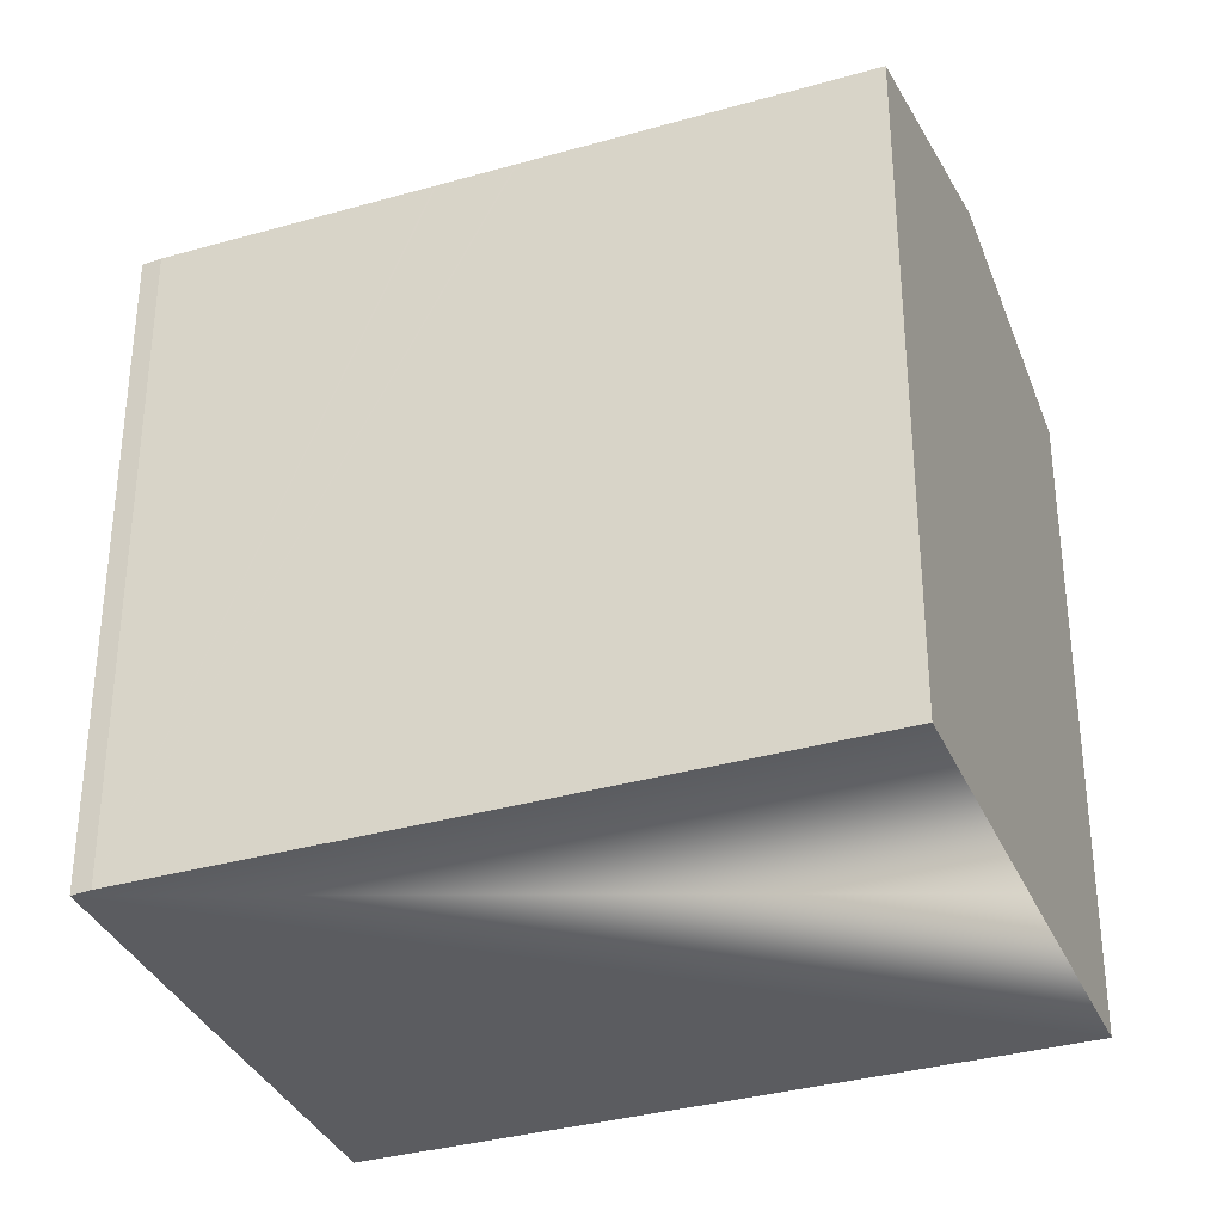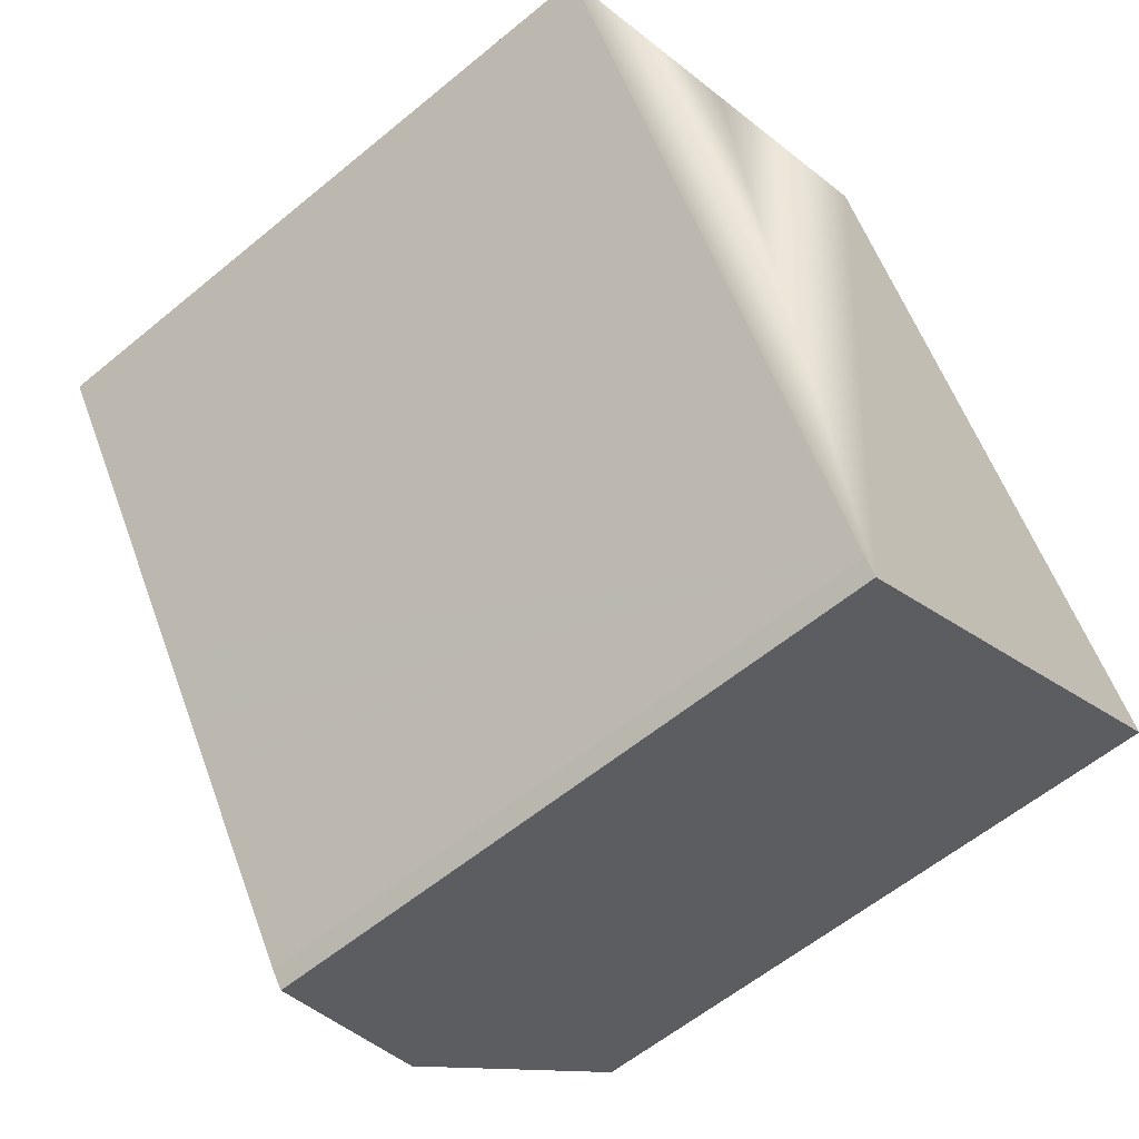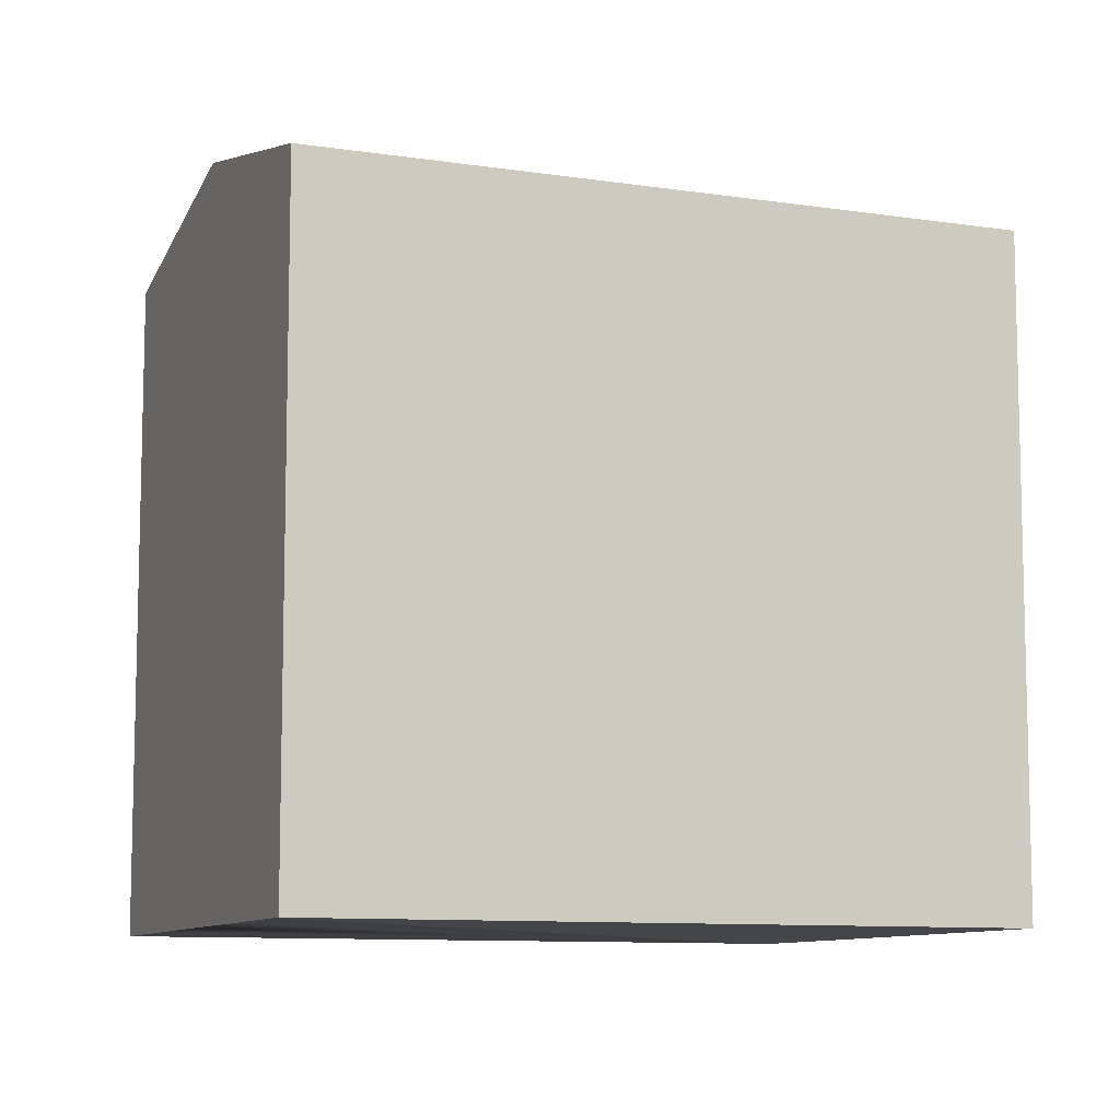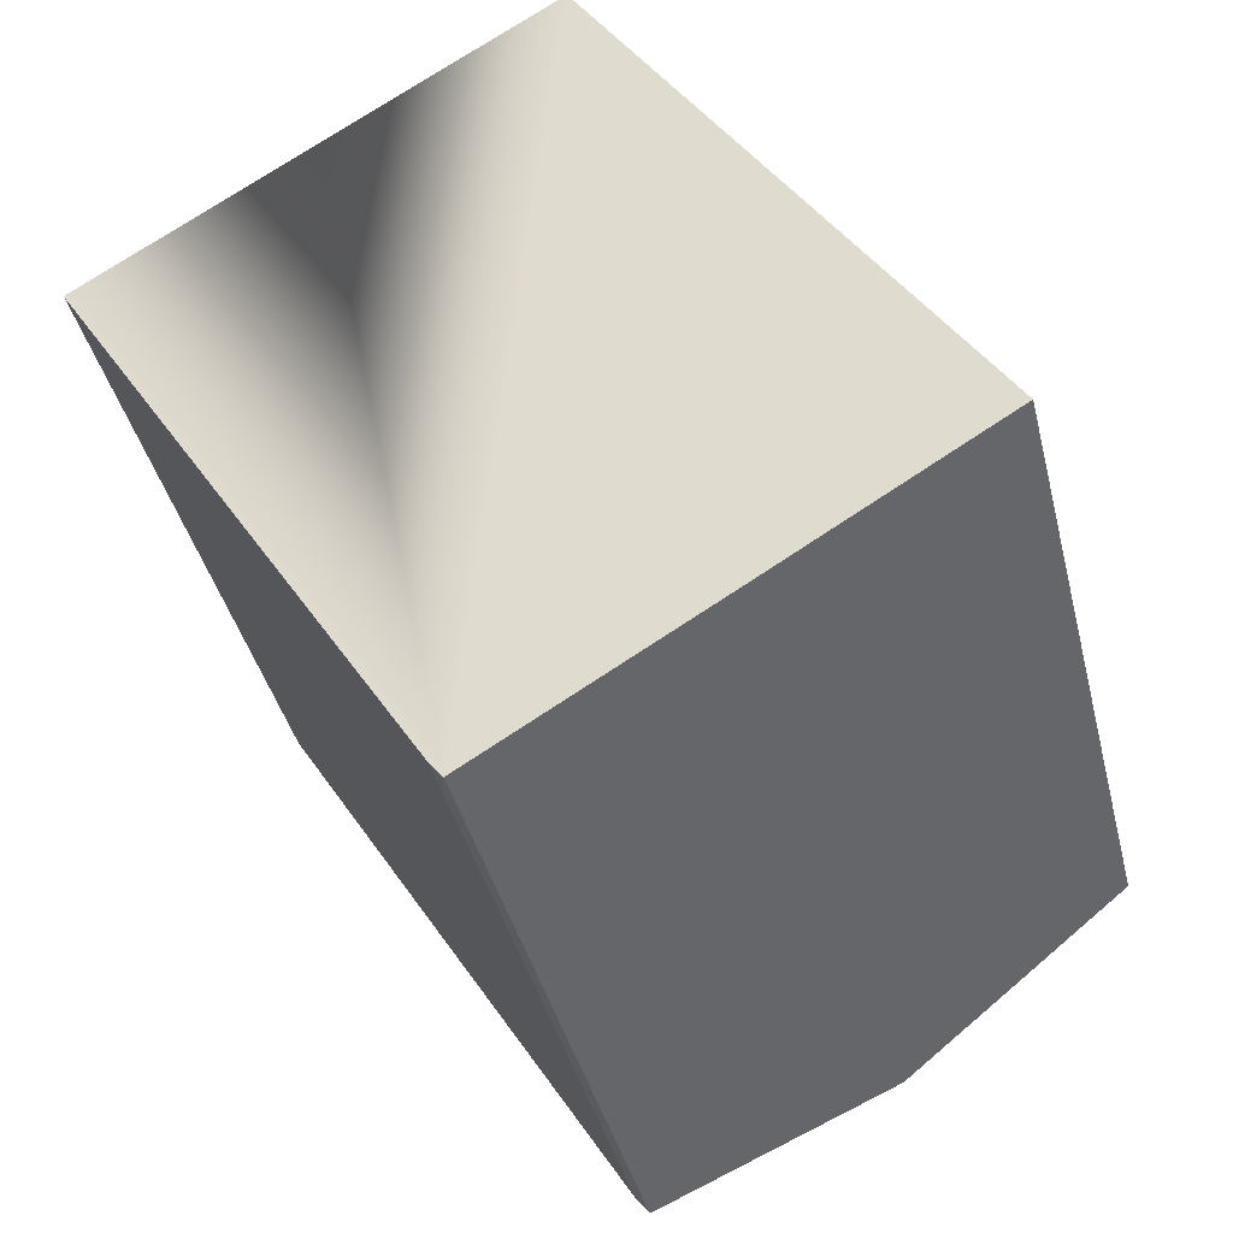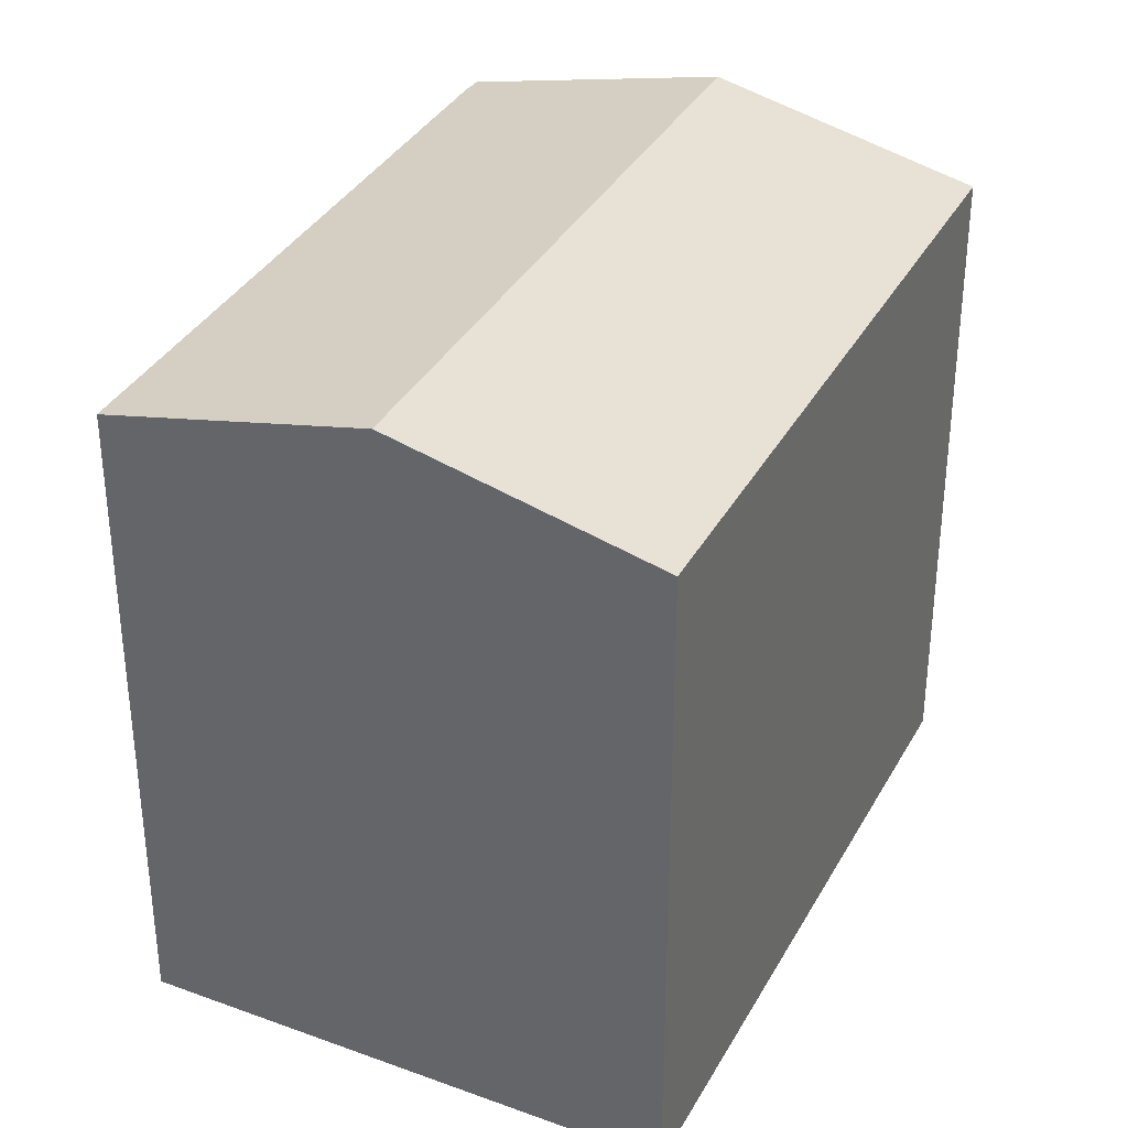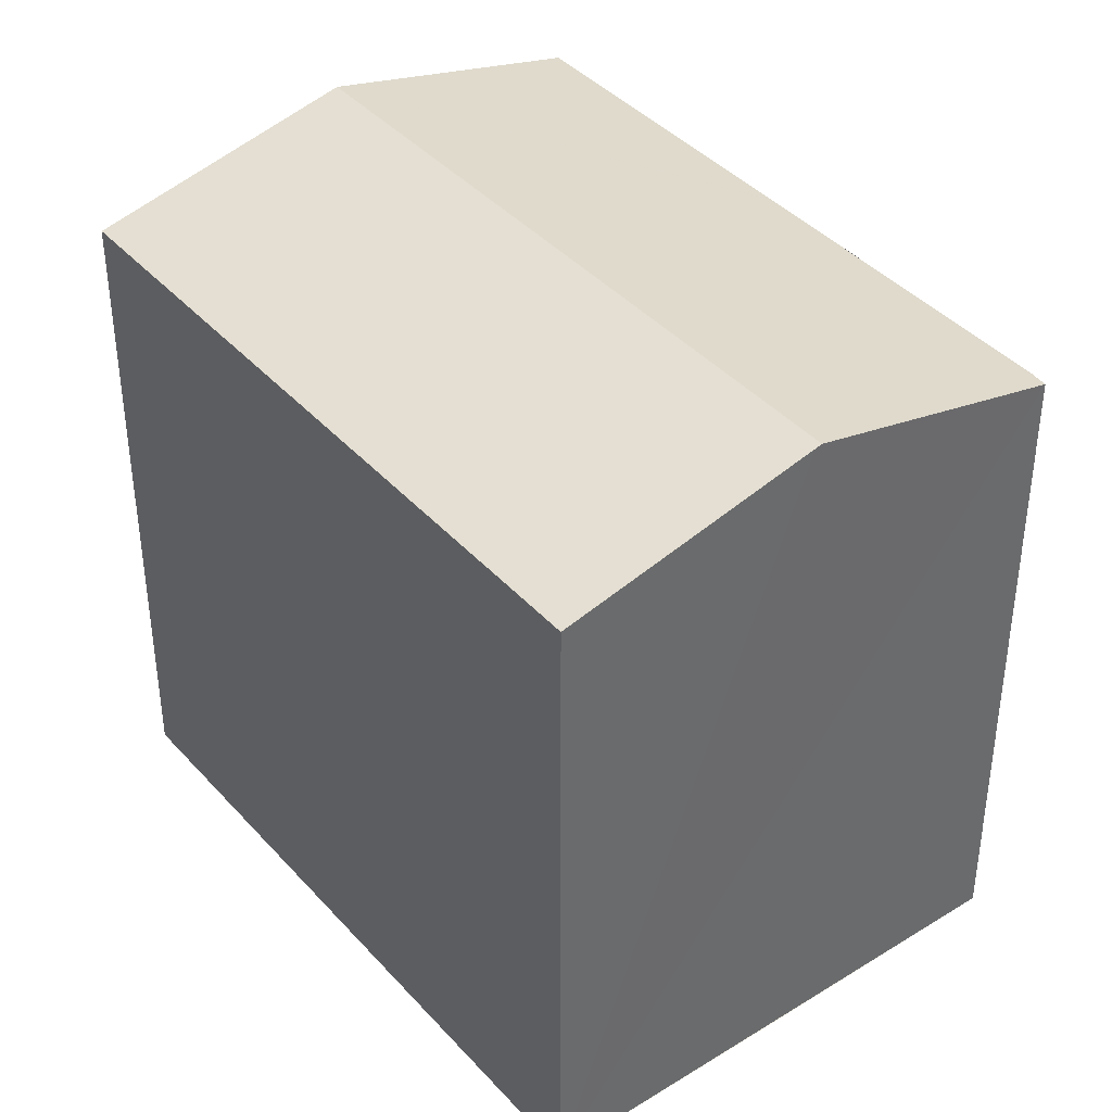
<metadata>
{"format":"obj","ext":"obj","renderer":"f3d","projection":"perspective","resolution":1024,"background":"white","views":[{"elev":-34.7,"azim":-100.7,"up":"+Y"},{"elev":-58.4,"azim":-49.4,"up":"+Z"},{"elev":-9.4,"azim":36.3,"up":"+Y"},{"elev":-40.5,"azim":13.7,"up":"+Z"},{"elev":35.4,"azim":-6.2,"up":"+Y"},{"elev":40.2,"azim":111.1,"up":"+Y"}]}
</metadata>
<code>
v  10.39 18.36 -16.77
v  6.069 18.34 -9.866
v  16.74 20.04 -12.9
v  6.863 18.34 -11.16
v  10.03 18.34 -16.31
v  6.037 18.34 -9.813
v  6.35 20.04 3.993
v  4.931 18.34 -8.018
v  4.903 18.34 -7.971
v  4.877 18.34 -7.929
v  3.875 18.34 -6.299
v  0 18.34 1.123e-15
v  22.84 18.34 -8.505
v  12.7 18.34 7.986
v  22.09 18.62 -9.61
v  23.13 18.34 -8.968
v  16.91 19.99 -12.79
v  10.39 1.027e-15 -16.77
v  10.03 9.988e-16 -16.31
v  6.768 18.34 -11
v  4.931 4.91e-16 -8.018
v  3.875 3.857e-16 -6.299
v  0 0 0
v  6.768 6.737e-16 -11
v  6.863 6.832e-16 -11.16
v  6.069 6.041e-16 -9.866
v  6.037 6.009e-16 -9.813
v  4.877 4.855e-16 -7.929
v  4.903 4.881e-16 -7.971
v  12.7 -4.89e-16 7.986
v  6.35 -2.445e-16 3.993
v  22.84 5.208e-16 -8.505
v  23.13 5.491e-16 -8.968
v  22.09 5.884e-16 -9.61
v  16.91 7.835e-16 -12.79
v  16.74 7.898e-16 -12.9
g defaultobject
f 1 2 3
f 2 1 4
f 4 1 5
f 3 2 6
f 6 7 3
f 7 6 8
f 7 8 9
f 7 9 10
f 7 10 11
f 7 11 12
f 13 7 14
f 7 13 3
f 15 13 16
f 13 15 17
f 3 13 17
f 18 5 1
f 5 18 19
f 19 4 5
f 4 19 20
f 20 19 2
f 2 19 6
f 6 19 8
f 8 19 9
f 9 19 10
f 10 19 11
f 11 19 12
f 12 19 21
f 12 21 22
f 12 22 23
f 21 19 24
f 24 19 25
f 21 24 26
f 21 26 27
f 22 21 28
f 28 21 29
f 23 7 12
f 7 23 14
f 14 23 30
f 30 23 31
f 30 13 14
f 13 30 32
f 13 32 16
f 16 32 33
f 33 15 16
f 15 33 17
f 17 33 3
f 3 33 1
f 1 33 18
f 18 33 34
f 18 34 35
f 18 35 36
f 32 34 33
f 34 32 30
f 34 30 35
f 35 30 36
f 36 30 18
f 18 30 31
f 18 31 19
f 19 31 25
f 25 31 24
f 24 31 26
f 26 31 27
f 27 31 21
f 21 31 29
f 29 31 22
f 22 31 23
f 29 22 28

</code>
